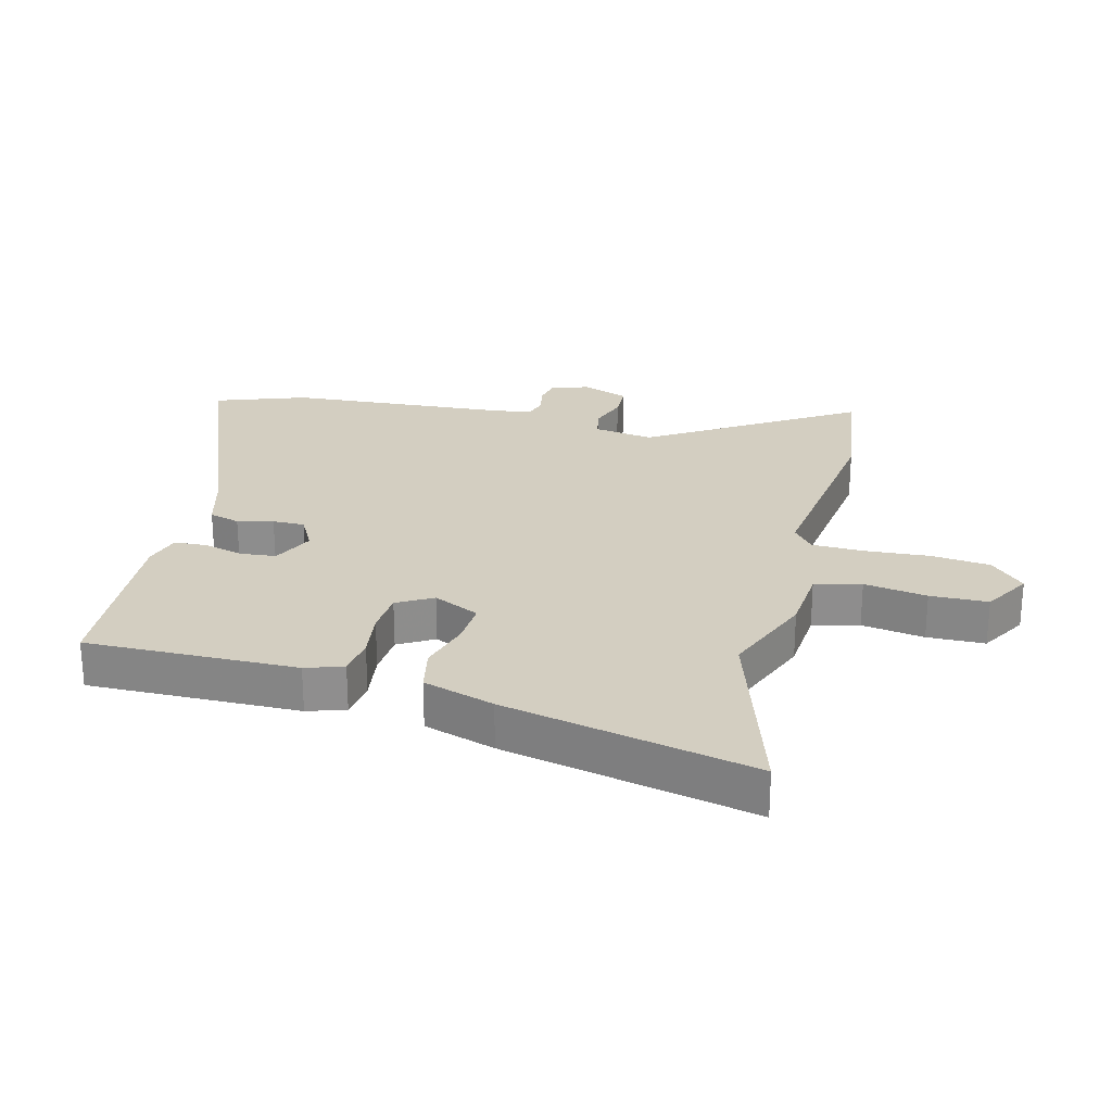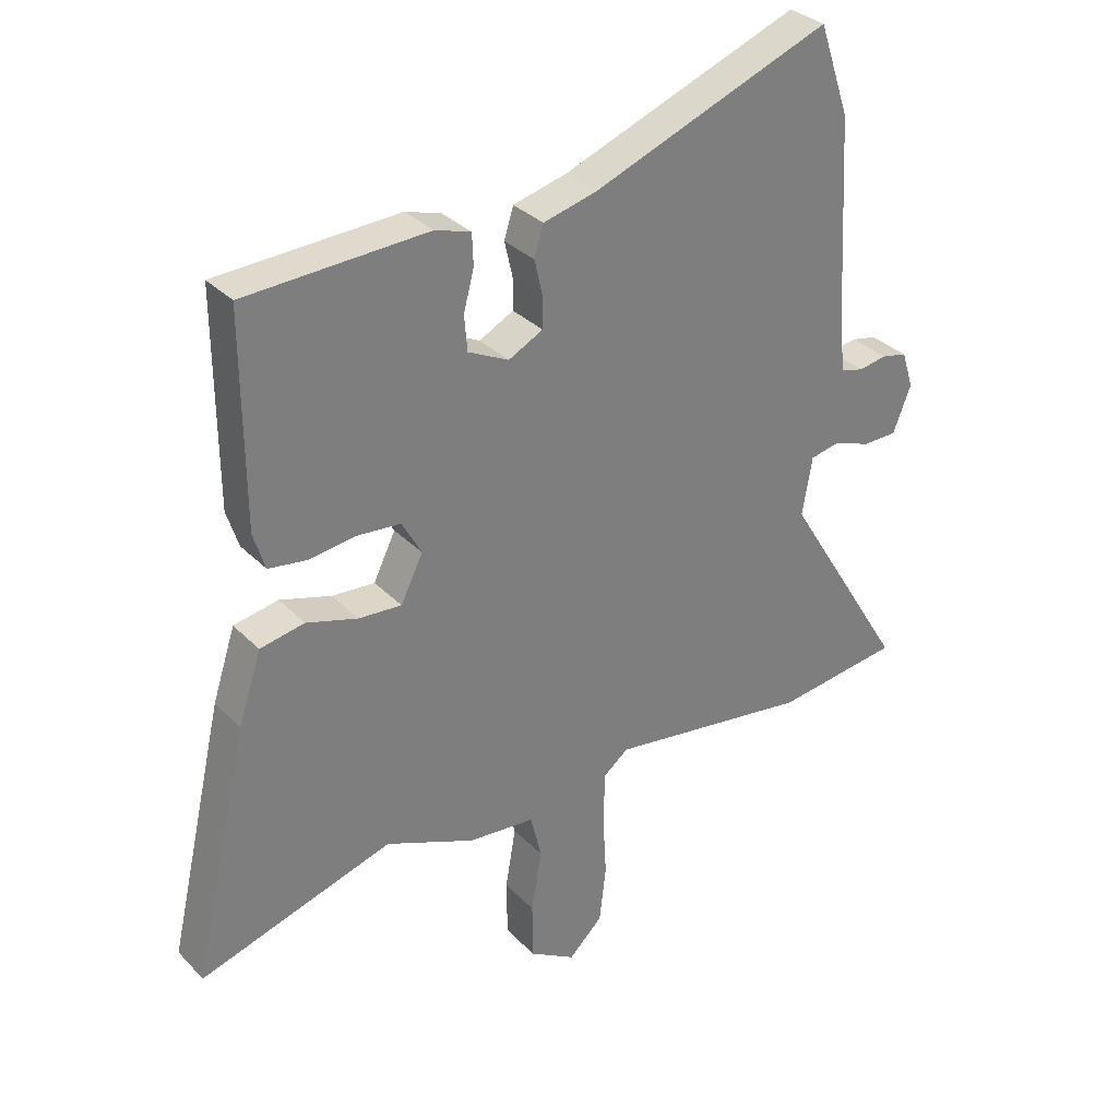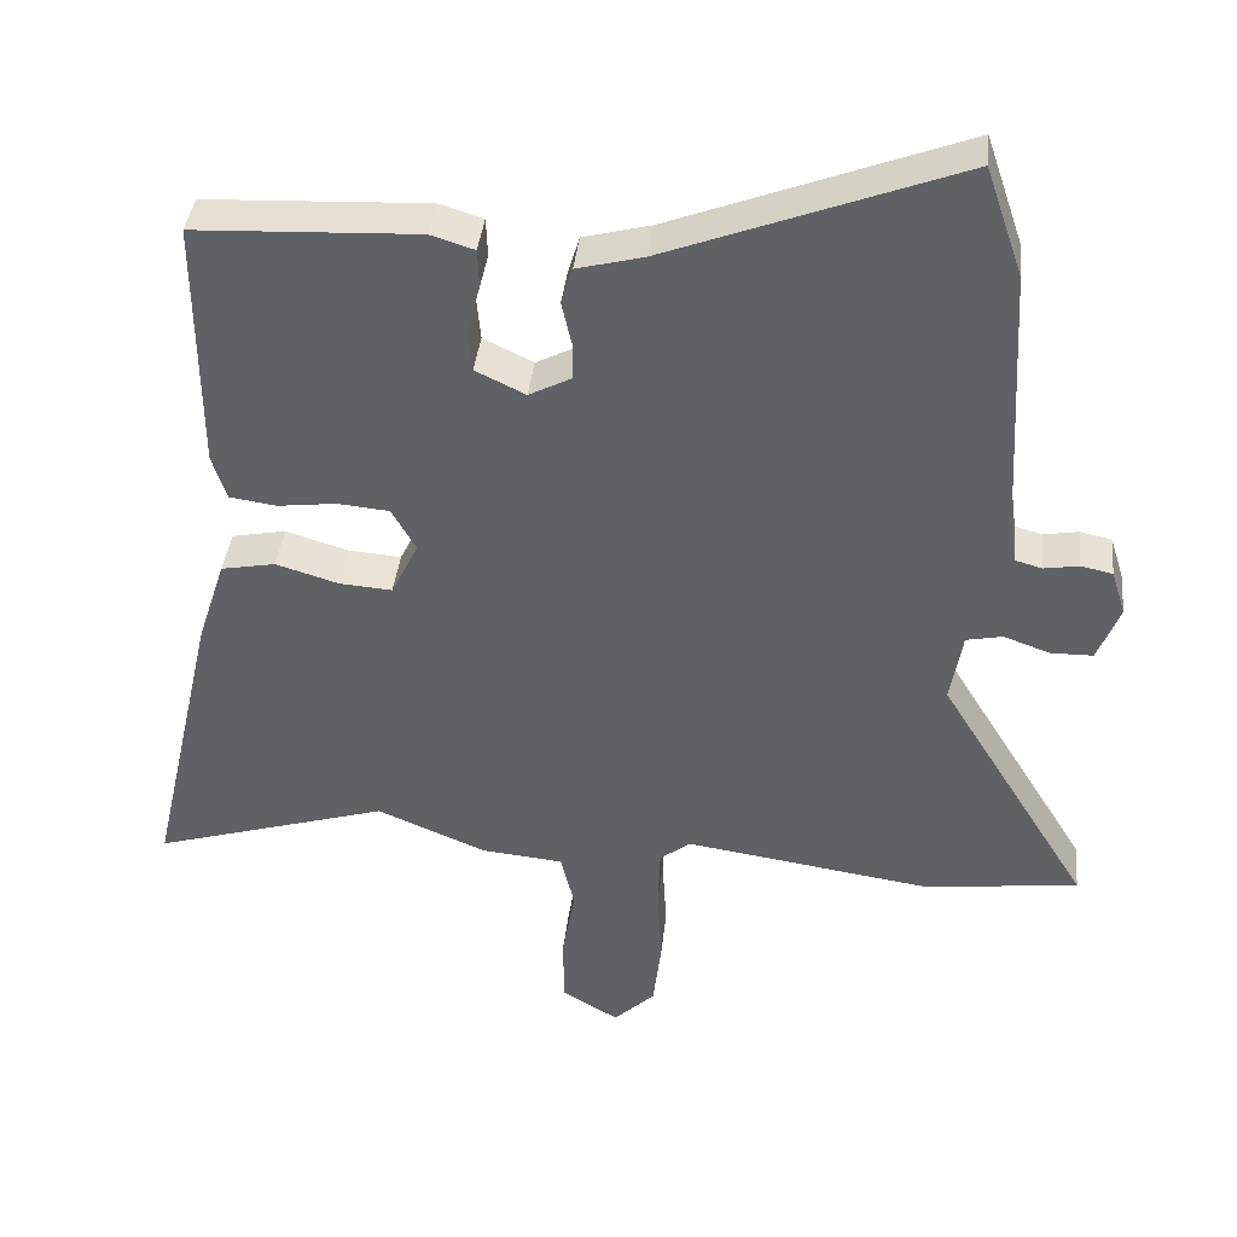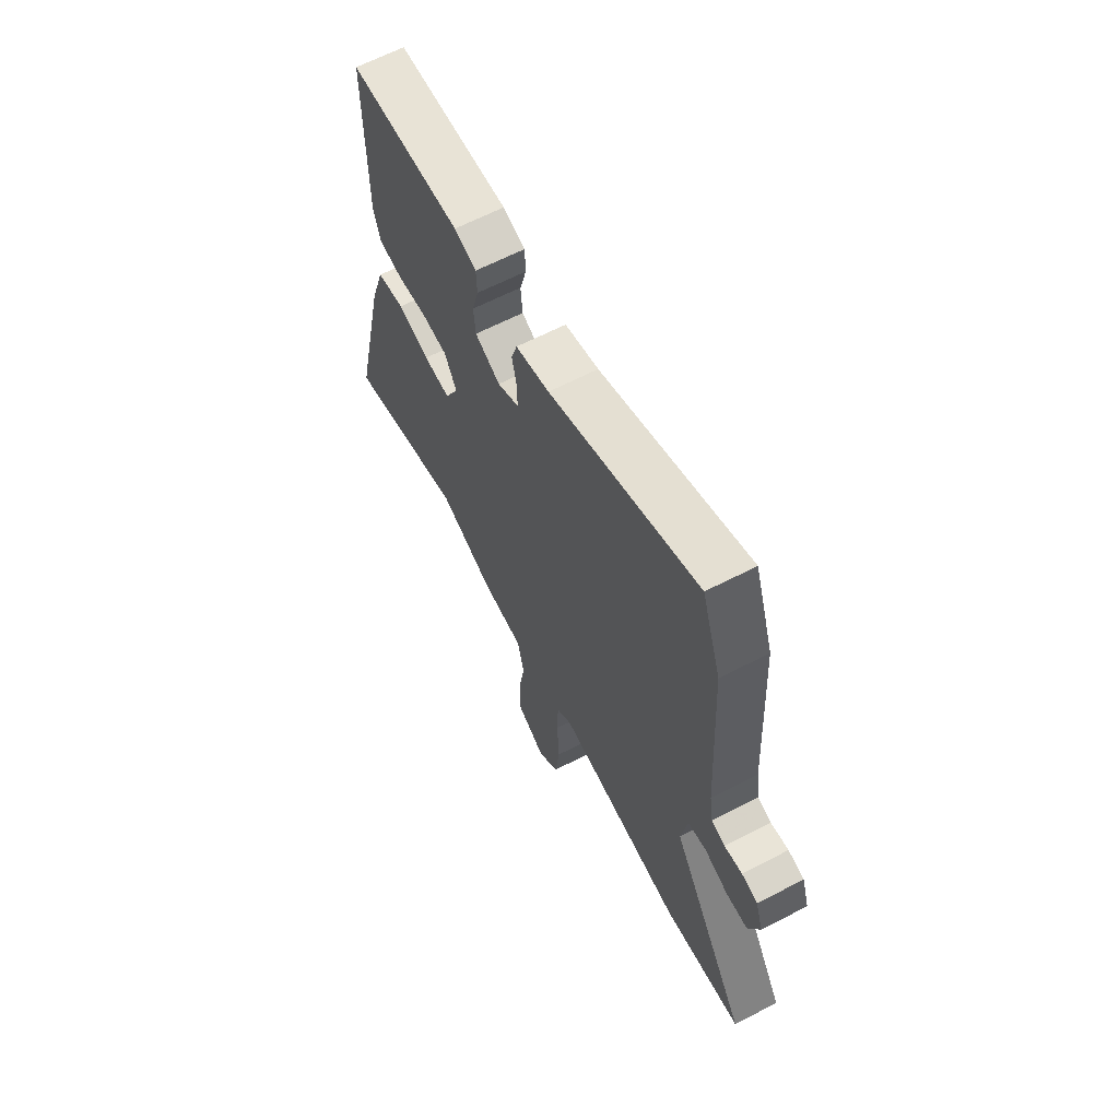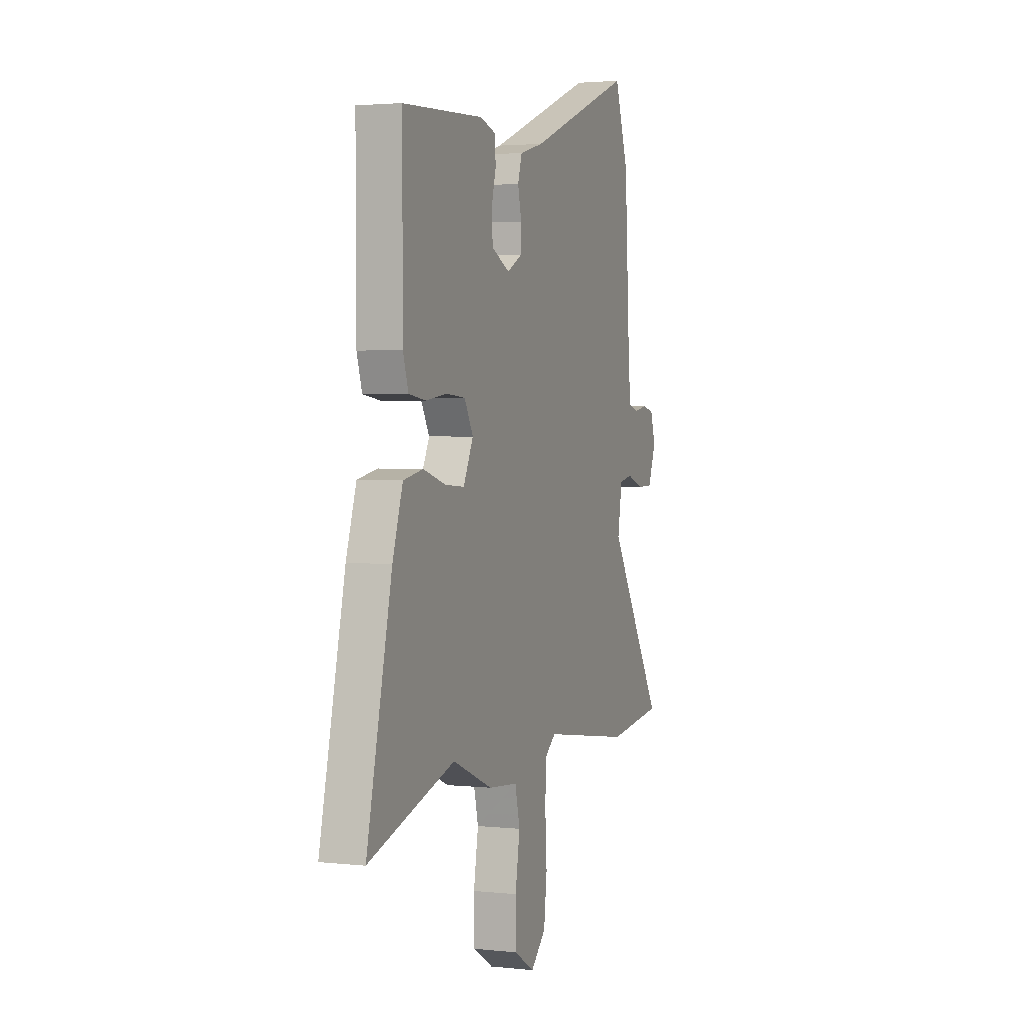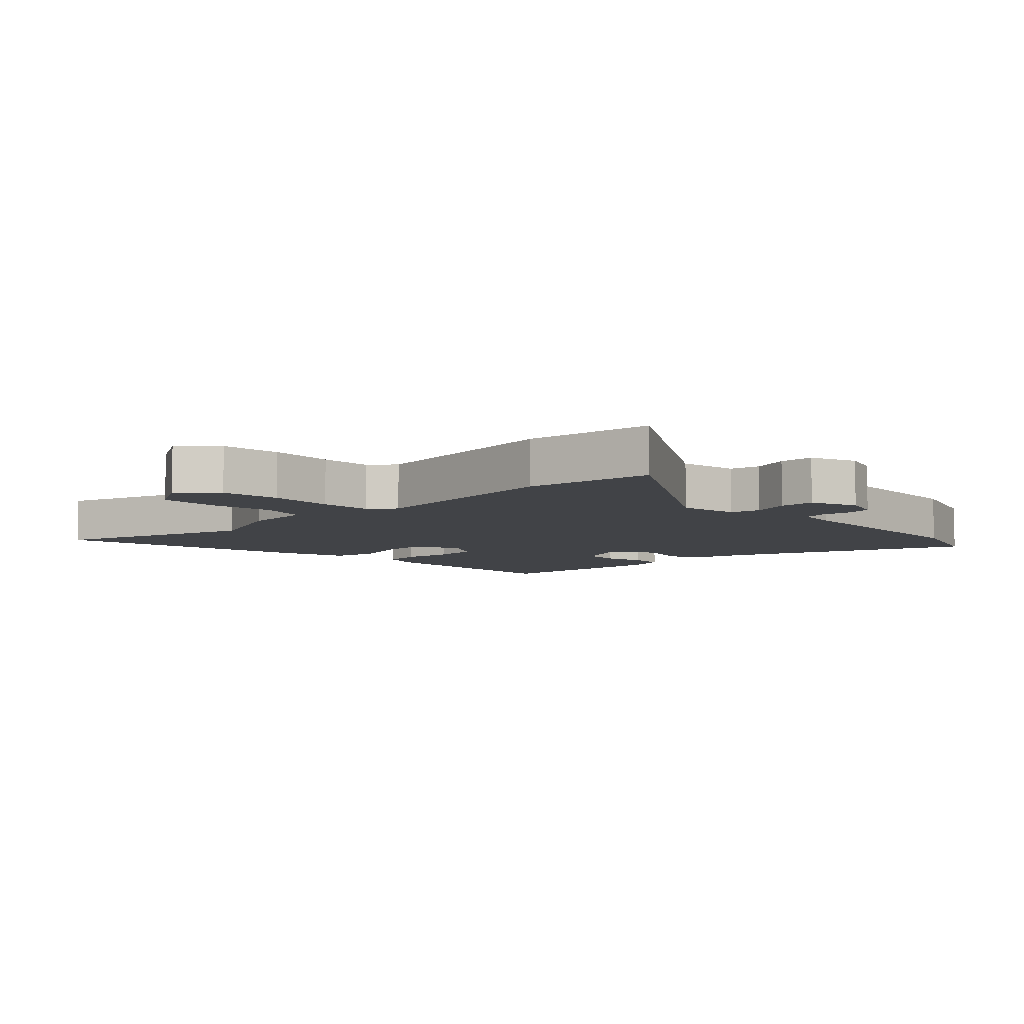
<metadata>
{"format":"obj","ext":"obj","renderer":"f3d","projection":"perspective","resolution":1024,"background":"white","views":[{"elev":25.3,"azim":103.6,"up":"+Y"},{"elev":32.1,"azim":144.2,"up":"+Z"},{"elev":39.6,"azim":-173.7,"up":"+Z"},{"elev":64.3,"azim":-117.4,"up":"+Z"},{"elev":2.6,"azim":110.7,"up":"+Z"},{"elev":-6.9,"azim":-136.3,"up":"+Y"}]}
</metadata>
<code>
v 0.617 0.07 -0.536
v 0.303 0.07 -0.44
v 0.157 0.07 -0.501
v 0.049 0.07 -0.511
v 0.031 0.07 -0.585
v 0.048 0.07 -0.685
v 0.047 0.07 -0.777
v -0.028 0.07 -0.822
v -0.083 0.07 -0.769
v -0.094 0.07 -0.675
v -0.088 0.07 -0.572
v -0.091 0.07 -0.489
v -0.131 0.07 -0.457
v -0.461 0.07 -0.505
v -0.665 0.07 -0.479
v -0.464 0.07 -0.152
v -0.48 0.07 -0.057
v -0.528 0.07 -0.047
v -0.589 0.07 -0.069
v -0.645 0.07 -0.068
v -0.674 0.07 0.007
v -0.655 0.07 0.067
v -0.613 0.07 0.076
v -0.567 0.07 0.068
v -0.531 0.07 0.078
v -0.522 0.07 0.141
v -0.502 0.07 0.494
v -0.452 0.07 0.64
v -0.066 0.07 0.492
v 0.022 0.07 0.469
v 0.037 0.07 0.42
v 0.024 0.07 0.363
v 0.024 0.07 0.312
v 0.08 0.07 0.283
v 0.146 0.07 0.315
v 0.151 0.07 0.372
v 0.134 0.07 0.436
v 0.136 0.07 0.487
v 0.194 0.07 0.505
v 0.489 0.07 0.491
v 0.488 0.07 0.154
v 0.469 0.07 0.094
v 0.407 0.07 0.085
v 0.329 0.07 0.095
v 0.26 0.07 0.089
v 0.228 0.07 0.032
v 0.264 0.07 -0.041
v 0.334 0.07 -0.036
v 0.417 0.07 -0.011
v 0.489 0.07 -0.025
v 0.526 0.07 -0.138
v 0.617 0 -0.536
v 0.303 0 -0.44
v 0.157 0 -0.501
v 0.049 0 -0.511
v 0.031 0 -0.585
v 0.048 0 -0.685
v 0.047 0 -0.777
v -0.028 0 -0.822
v -0.083 0 -0.769
v -0.094 0 -0.675
v -0.088 0 -0.572
v -0.091 0 -0.489
v -0.131 0 -0.457
v -0.461 0 -0.505
v -0.665 0 -0.479
v -0.464 0 -0.152
v -0.48 0 -0.057
v -0.528 0 -0.047
v -0.589 0 -0.069
v -0.645 0 -0.068
v -0.674 0 0.007
v -0.655 0 0.067
v -0.613 0 0.076
v -0.567 0 0.068
v -0.531 0 0.078
v -0.522 0 0.141
v -0.502 0 0.494
v -0.452 0 0.64
v -0.066 0 0.492
v 0.022 0 0.469
v 0.037 0 0.42
v 0.024 0 0.363
v 0.024 0 0.312
v 0.08 0 0.283
v 0.146 0 0.315
v 0.151 0 0.372
v 0.134 0 0.436
v 0.136 0 0.487
v 0.194 0 0.505
v 0.489 0 0.491
v 0.488 0 0.154
v 0.469 0 0.094
v 0.407 0 0.085
v 0.329 0 0.095
v 0.26 0 0.089
v 0.228 0 0.032
v 0.264 0 -0.041
v 0.334 0 -0.036
v 0.417 0 -0.011
v 0.489 0 -0.025
v 0.526 0 -0.138
f 51 1 2
f 50 51 2
f 49 50 2
f 48 49 2
f 2 3 4
f 48 2 4
f 47 48 4
f 46 47 4
f 42 43 44
f 41 42 44
f 40 41 44
f 39 40 44
f 38 39 44
f 37 38 44
f 36 37 44
f 35 36 44 45
f 34 35 45 46
f 29 30 31 32
f 29 32 33
f 28 29 33
f 27 28 33
f 26 27 33
f 34 46 4
f 33 34 4
f 26 33 4
f 25 26 4
f 22 23 24
f 21 22 24
f 20 21 24
f 19 20 24
f 18 19 24
f 13 14 15 16
f 12 13 16 17
f 9 10 11
f 8 9 11
f 7 8 11
f 6 7 11
f 5 6 11
f 5 11 12
f 4 5 12 17
f 17 18 24 25
f 4 17 25
f 53 52 102
f 53 102 101
f 53 101 100
f 53 100 99
f 55 54 53
f 55 53 99
f 55 99 98
f 55 98 97
f 95 94 93
f 95 93 92
f 95 92 91
f 95 91 90
f 95 90 89
f 95 89 88
f 95 88 87
f 96 95 87 86
f 97 96 86 85
f 83 82 81 80
f 84 83 80
f 84 80 79
f 84 79 78
f 84 78 77
f 55 97 85
f 55 85 84
f 55 84 77
f 55 77 76
f 75 74 73
f 75 73 72
f 75 72 71
f 75 71 70
f 75 70 69
f 67 66 65 64
f 68 67 64 63
f 62 61 60
f 62 60 59
f 62 59 58
f 62 58 57
f 62 57 56
f 63 62 56
f 68 63 56 55
f 76 75 69 68
f 76 68 55
f 1 52 53 2
f 2 53 54 3
f 3 54 55 4
f 4 55 56 5
f 5 56 57 6
f 6 57 58 7
f 7 58 59 8
f 8 59 60 9
f 9 60 61 10
f 10 61 62 11
f 11 62 63 12
f 12 63 64 13
f 13 64 65 14
f 14 65 66 15
f 15 66 67 16
f 16 67 68 17
f 17 68 69 18
f 18 69 70 19
f 19 70 71 20
f 20 71 72 21
f 21 72 73 22
f 22 73 74 23
f 23 74 75 24
f 24 75 76 25
f 25 76 77 26
f 26 77 78 27
f 27 78 79 28
f 28 79 80 29
f 29 80 81 30
f 30 81 82 31
f 31 82 83 32
f 32 83 84 33
f 33 84 85 34
f 34 85 86 35
f 35 86 87 36
f 36 87 88 37
f 37 88 89 38
f 38 89 90 39
f 39 90 91 40
f 40 91 92 41
f 41 92 93 42
f 42 93 94 43
f 43 94 95 44
f 44 95 96 45
f 45 96 97 46
f 46 97 98 47
f 47 98 99 48
f 48 99 100 49
f 49 100 101 50
f 50 101 102 51
f 51 102 52 1

</code>
